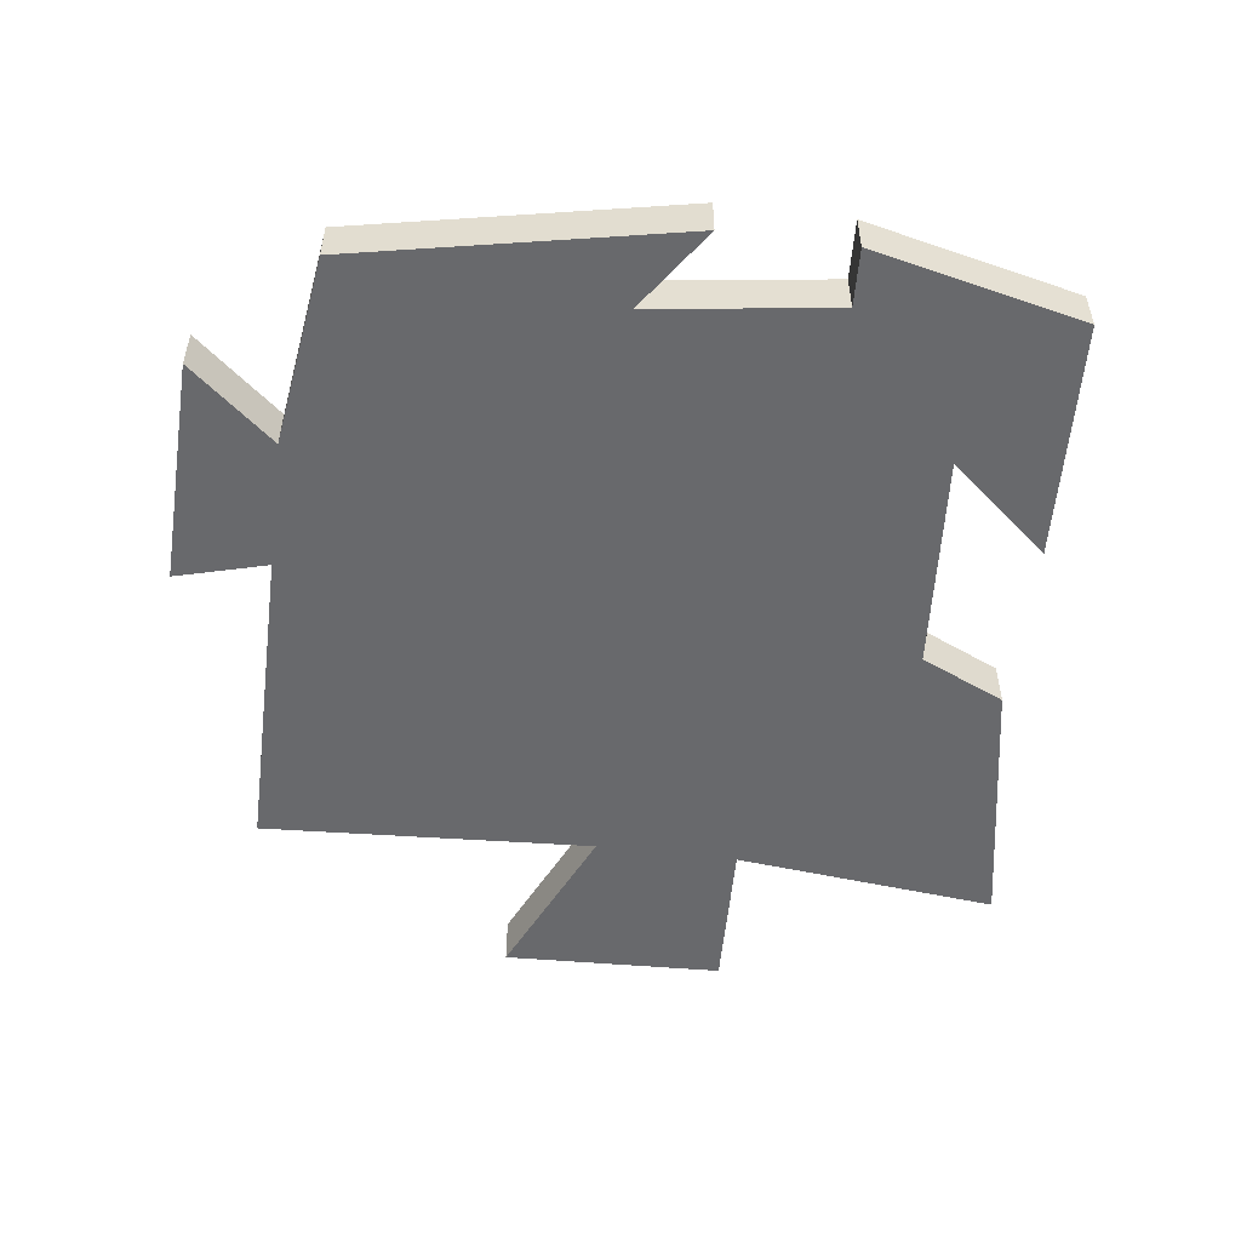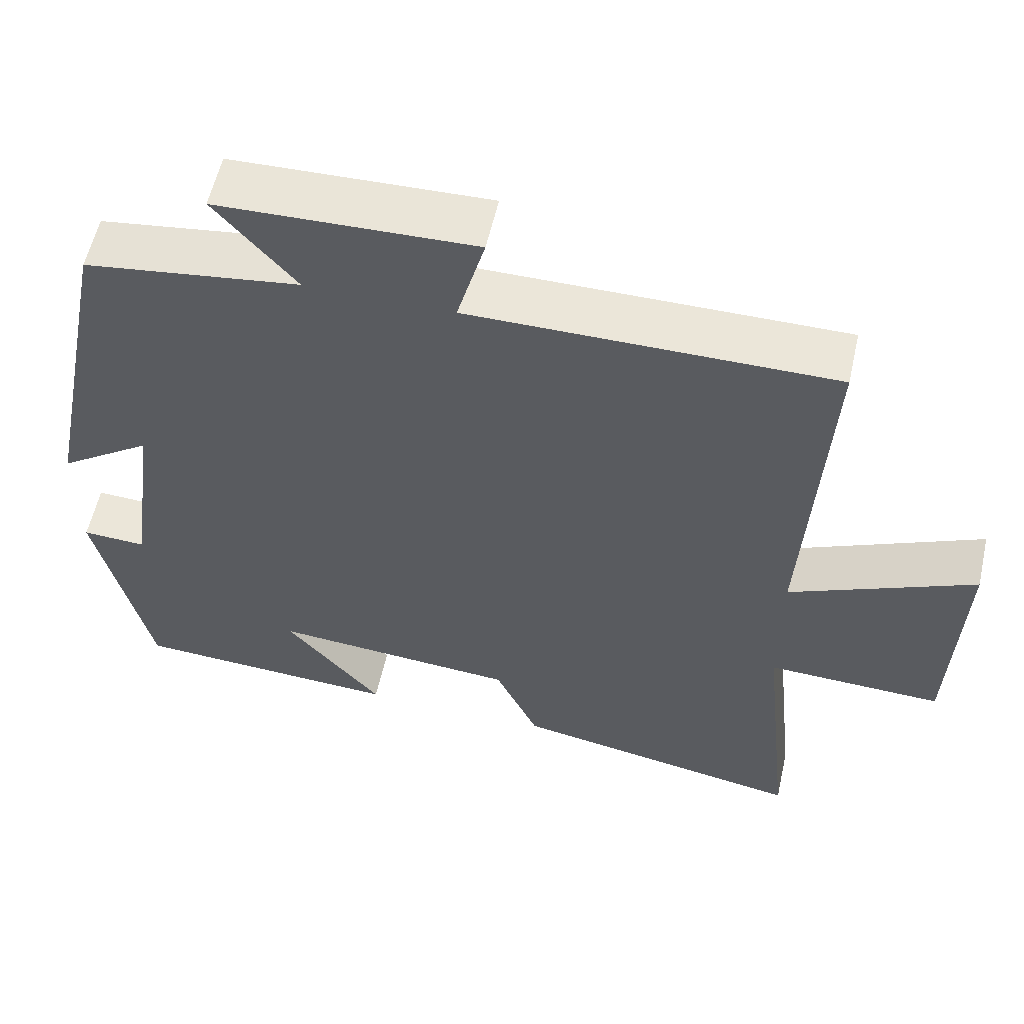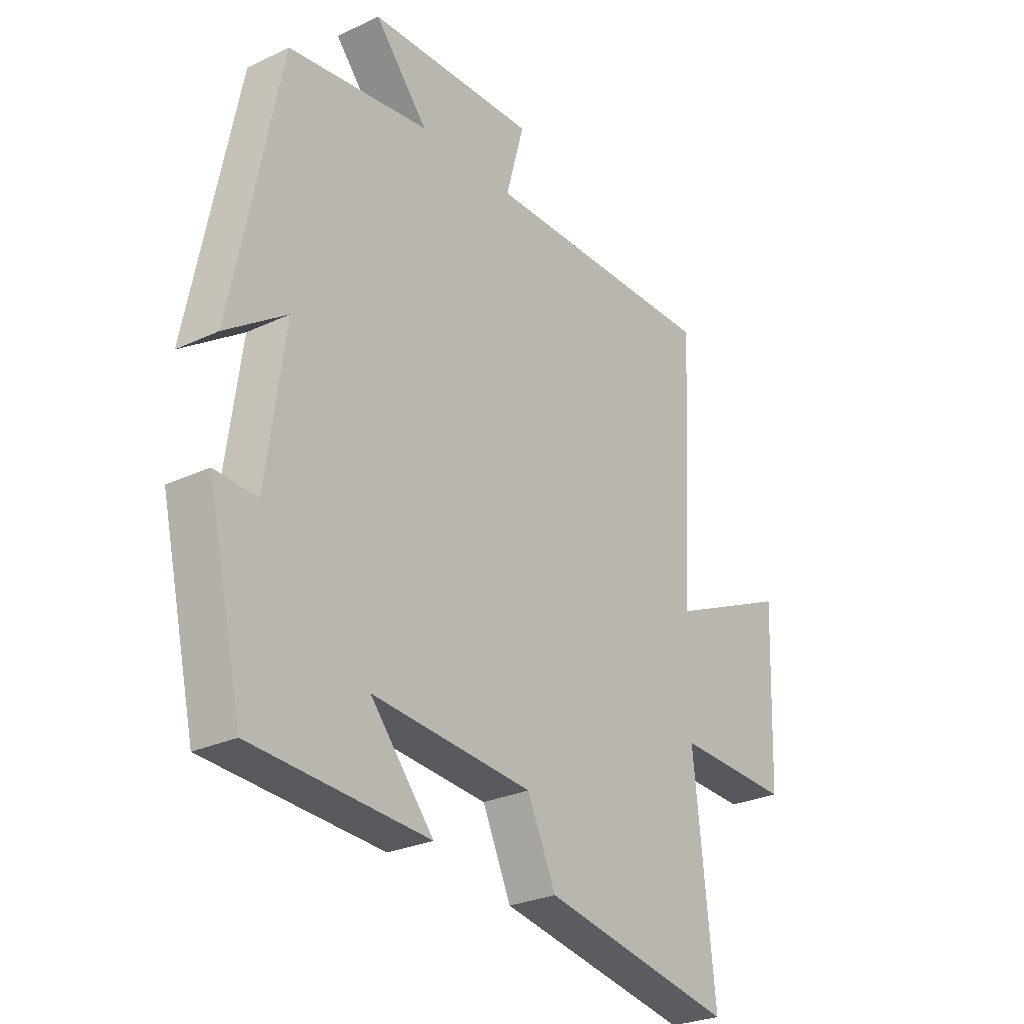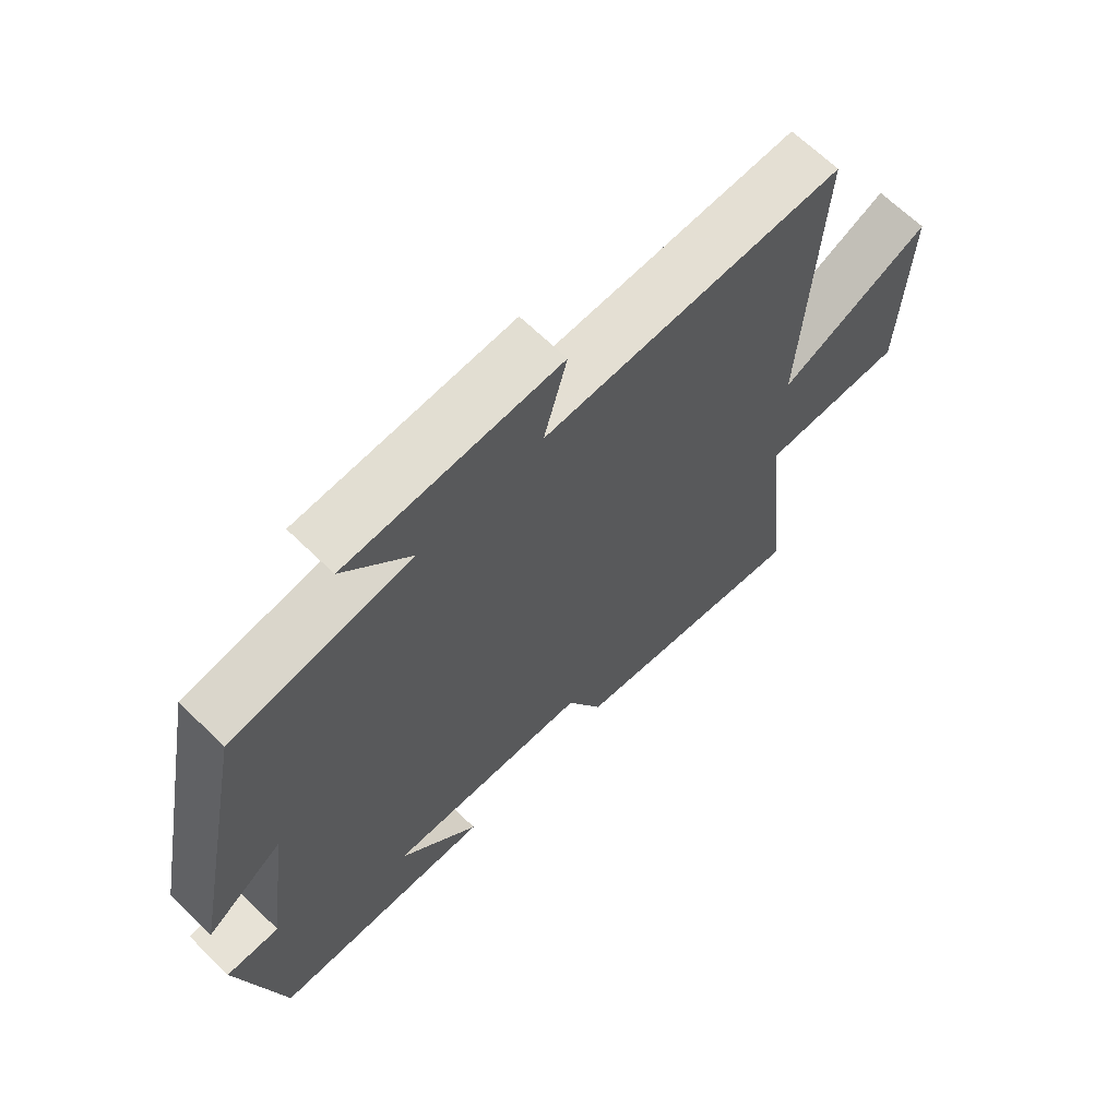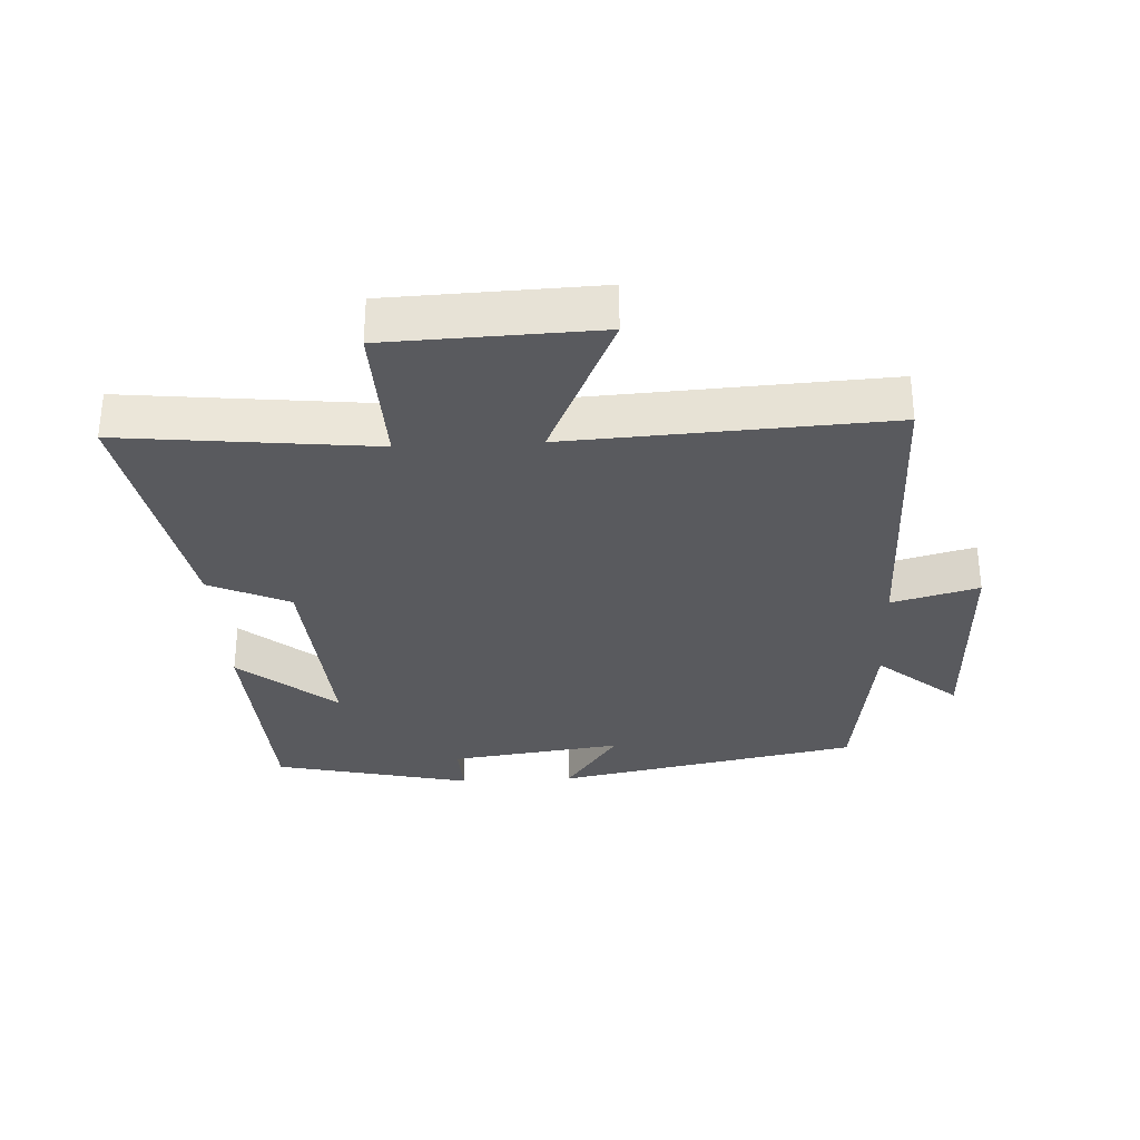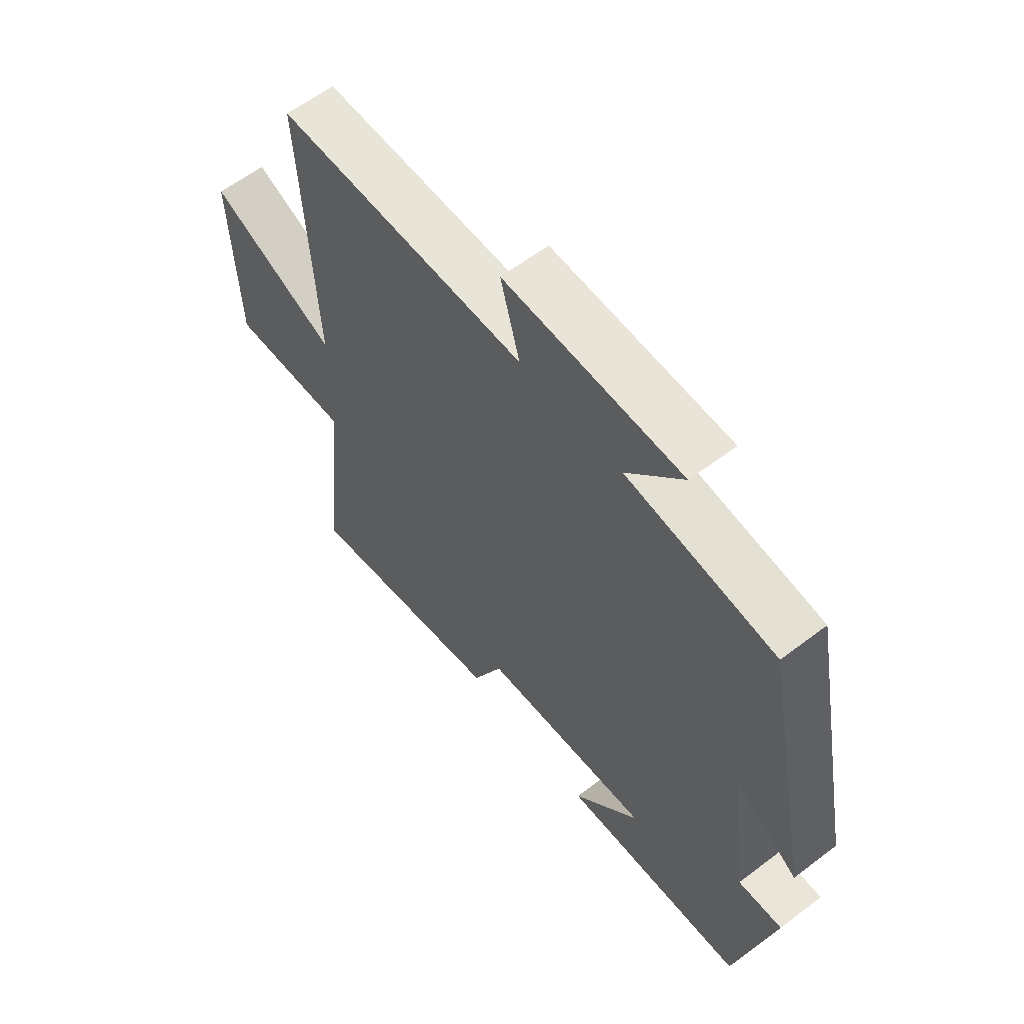
<metadata>
{"format":"obj","ext":"obj","renderer":"f3d","projection":"perspective","resolution":1024,"background":"white","views":[{"elev":-52.8,"azim":82.7,"up":"+Y"},{"elev":57.3,"azim":-167.4,"up":"+Z"},{"elev":-27.2,"azim":126.1,"up":"+Z"},{"elev":66.2,"azim":134.4,"up":"+Z"},{"elev":-31.5,"azim":-87.1,"up":"+Y"},{"elev":60.1,"azim":52.0,"up":"+Z"}]}
</metadata>
<code>
v 0.407 0.07 0.462
v 0.5 0.07 -0.002
v 0.381 0.07 0.08
v 0.417 0.07 -0.184
v 0.5 0.07 -0.18
v 0.431 0.07 -0.482
v 0.086 0.07 -0.5
v 0.21 0.07 -0.354
v -0.106 0.07 -0.378
v -0.162 0.07 -0.5
v -0.541 0.07 -0.569
v -0.5 0.07 -0.186
v -0.726 0.07 -0.194
v -0.738 0.07 0.124
v -0.5 0.07 0.018
v -0.527 0.07 0.501
v -0.06 0.07 0.5
v -0.096 0.07 0.632
v 0.234 0.07 0.622
v 0.13 0.07 0.5
v 0.407 0 0.462
v 0.5 0 -0.002
v 0.381 0 0.08
v 0.417 0 -0.184
v 0.5 0 -0.18
v 0.431 0 -0.482
v 0.086 0 -0.5
v 0.21 0 -0.354
v -0.106 0 -0.378
v -0.162 0 -0.5
v -0.541 0 -0.569
v -0.5 0 -0.186
v -0.726 0 -0.194
v -0.738 0 0.124
v -0.5 0 0.018
v -0.527 0 0.501
v -0.06 0 0.5
v -0.096 0 0.632
v 0.234 0 0.622
v 0.13 0 0.5
f 17 18 19 20
f 17 20 1 2
f 15 16 17
f 12 13 14 15
f 12 15 17
f 9 10 11 12
f 8 9 12 17
f 5 6 7 8
f 4 5 8
f 3 4 8 17
f 2 3 17
f 40 39 38 37
f 22 21 40 37
f 37 36 35
f 35 34 33 32
f 37 35 32
f 32 31 30 29
f 37 32 29 28
f 28 27 26 25
f 28 25 24
f 37 28 24 23
f 37 23 22
f 1 21 22 2
f 2 22 23 3
f 3 23 24 4
f 4 24 25 5
f 5 25 26 6
f 6 26 27 7
f 7 27 28 8
f 8 28 29 9
f 9 29 30 10
f 10 30 31 11
f 11 31 32 12
f 12 32 33 13
f 13 33 34 14
f 14 34 35 15
f 15 35 36 16
f 16 36 37 17
f 17 37 38 18
f 18 38 39 19
f 19 39 40 20
f 20 40 21 1

</code>
